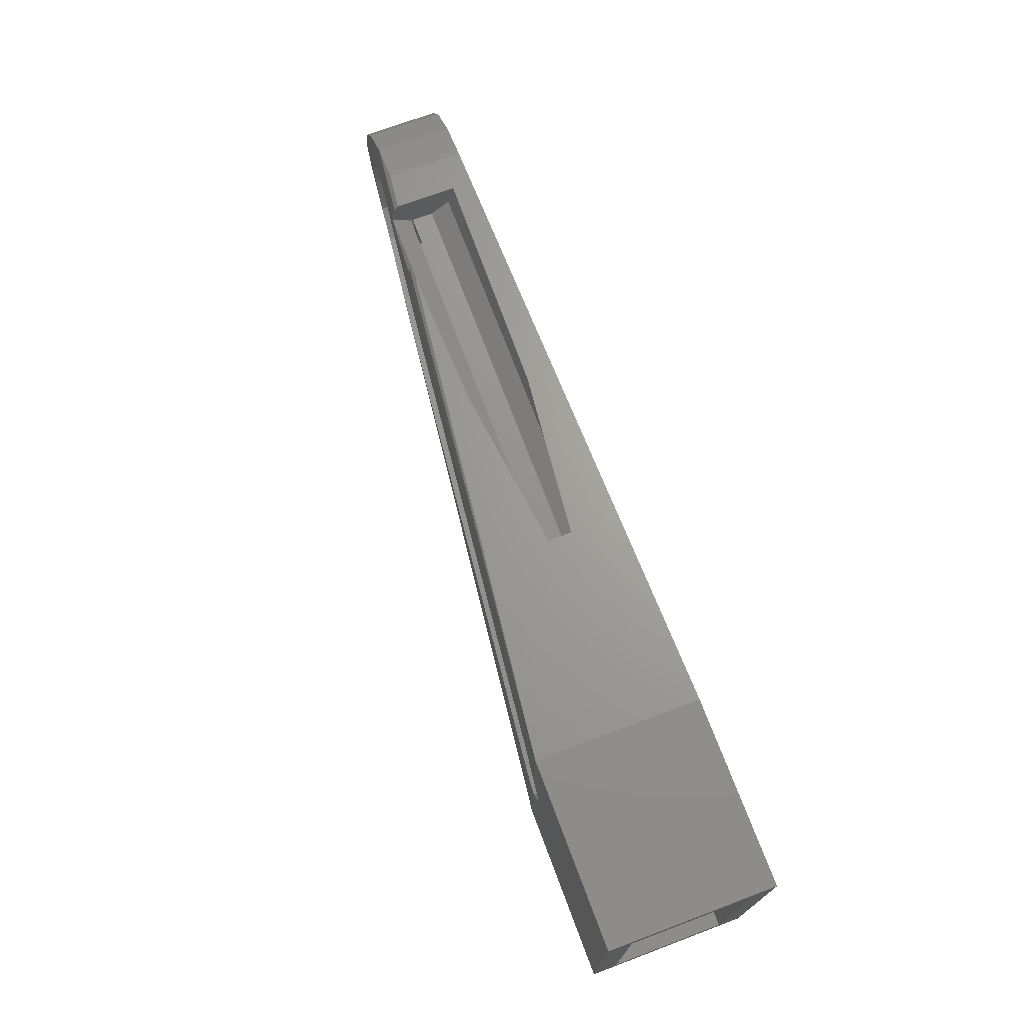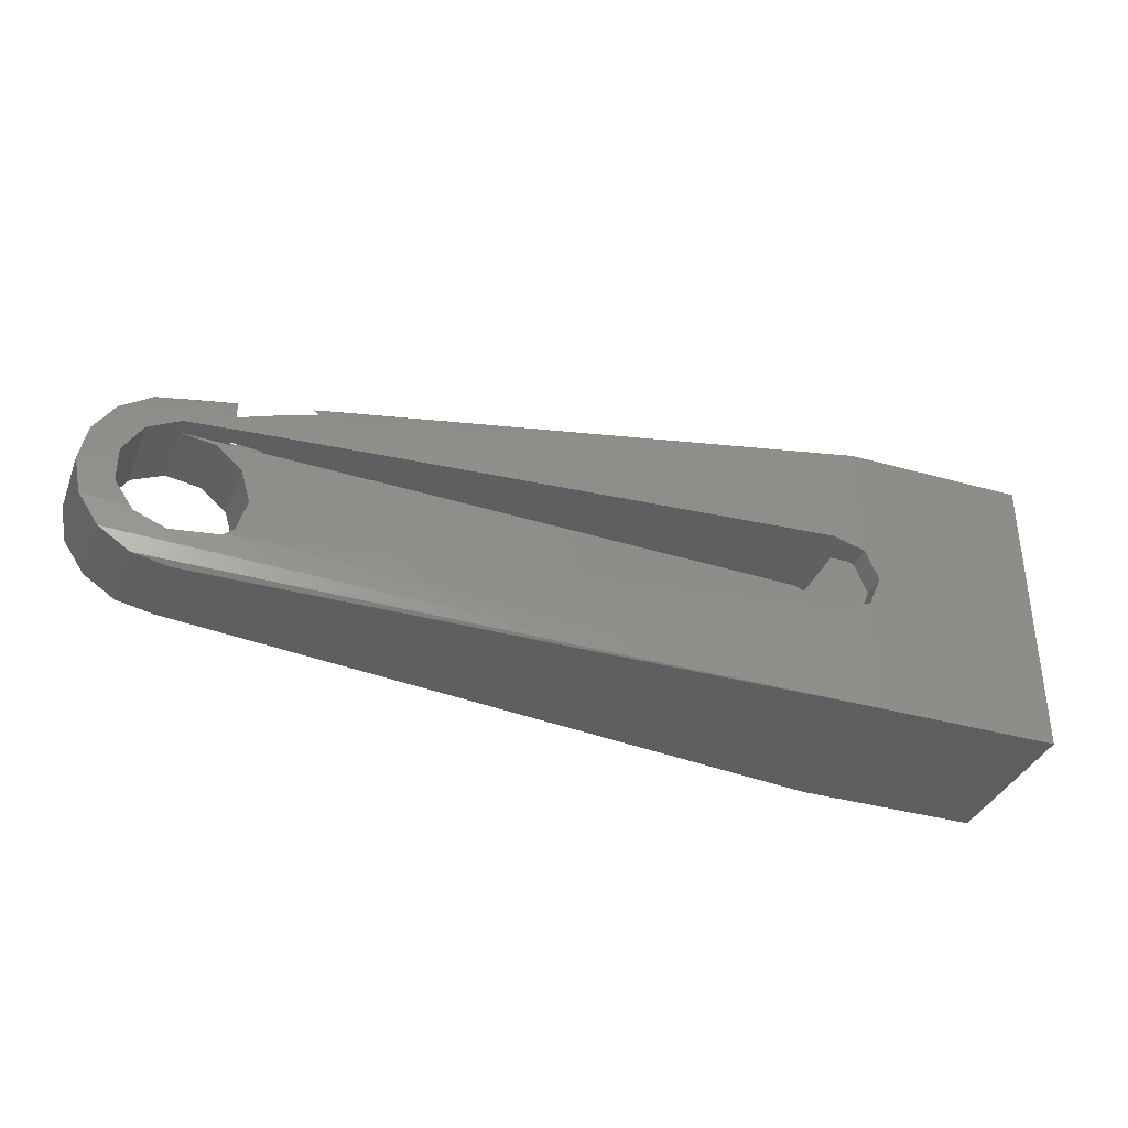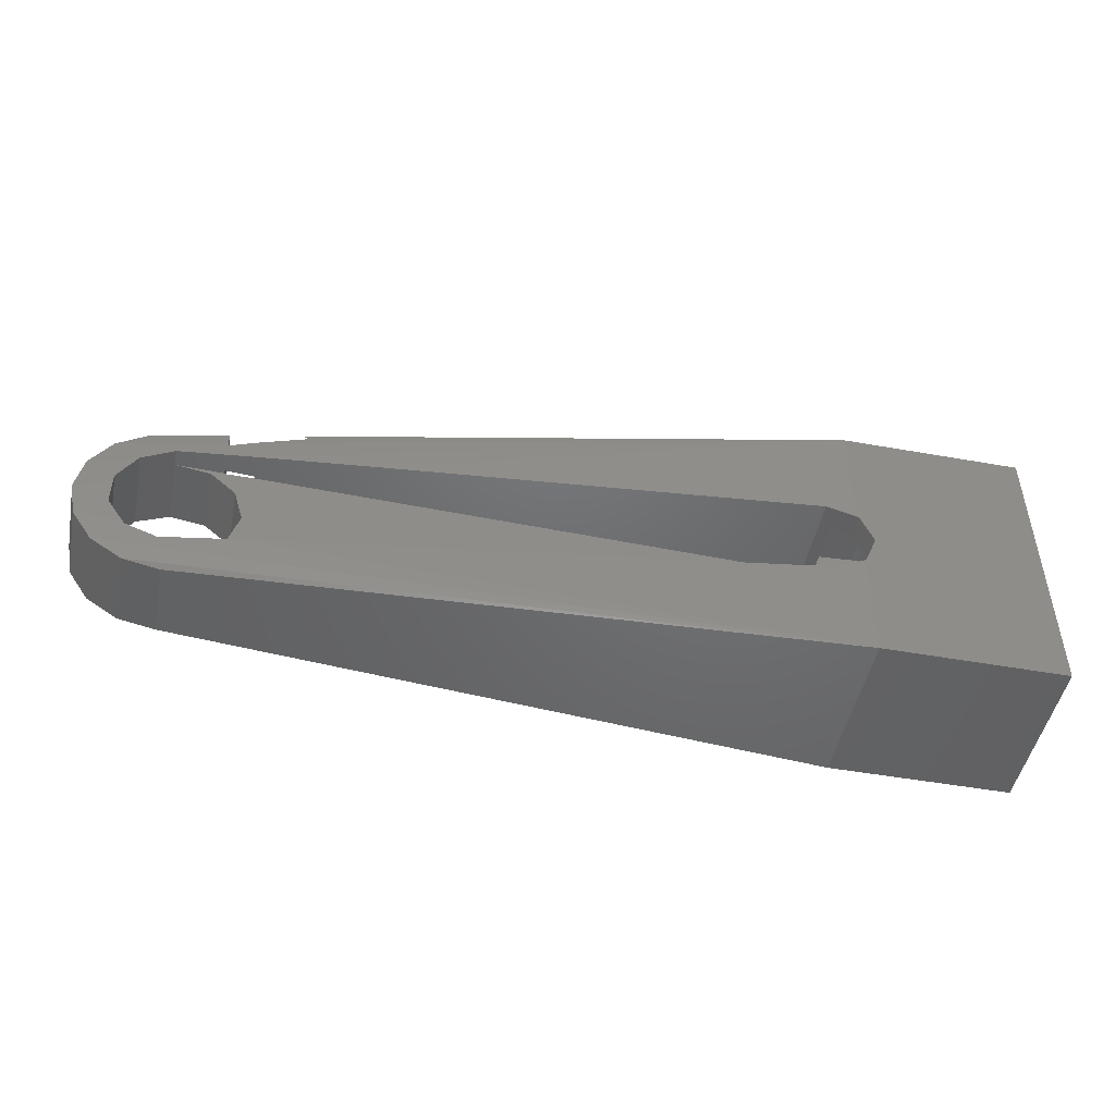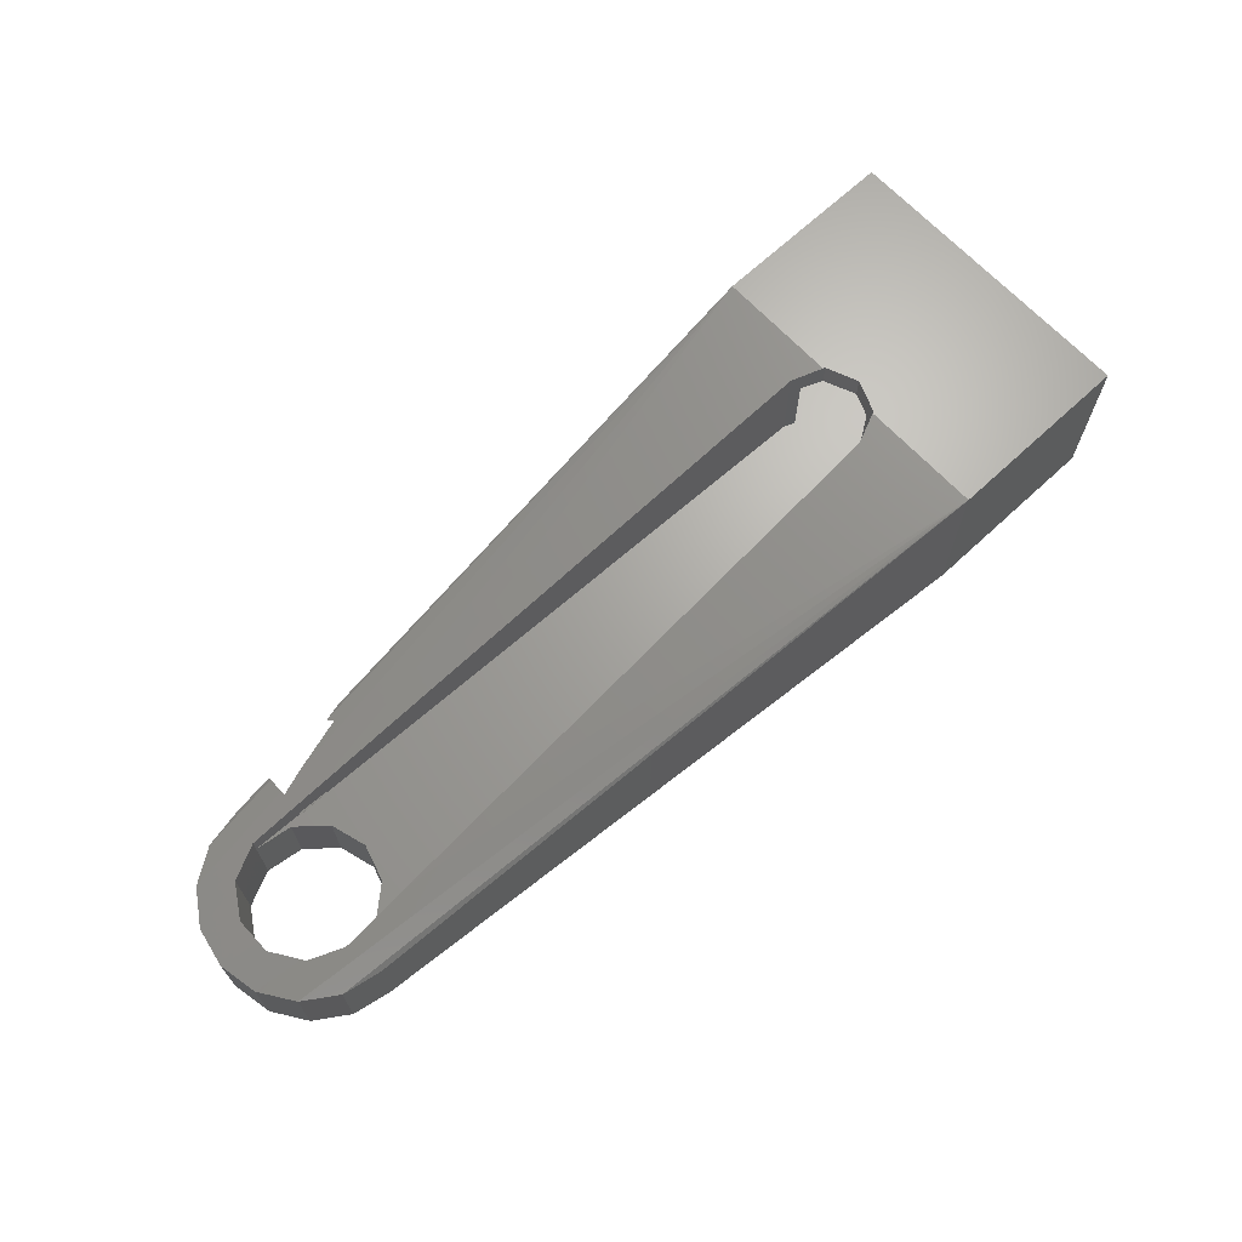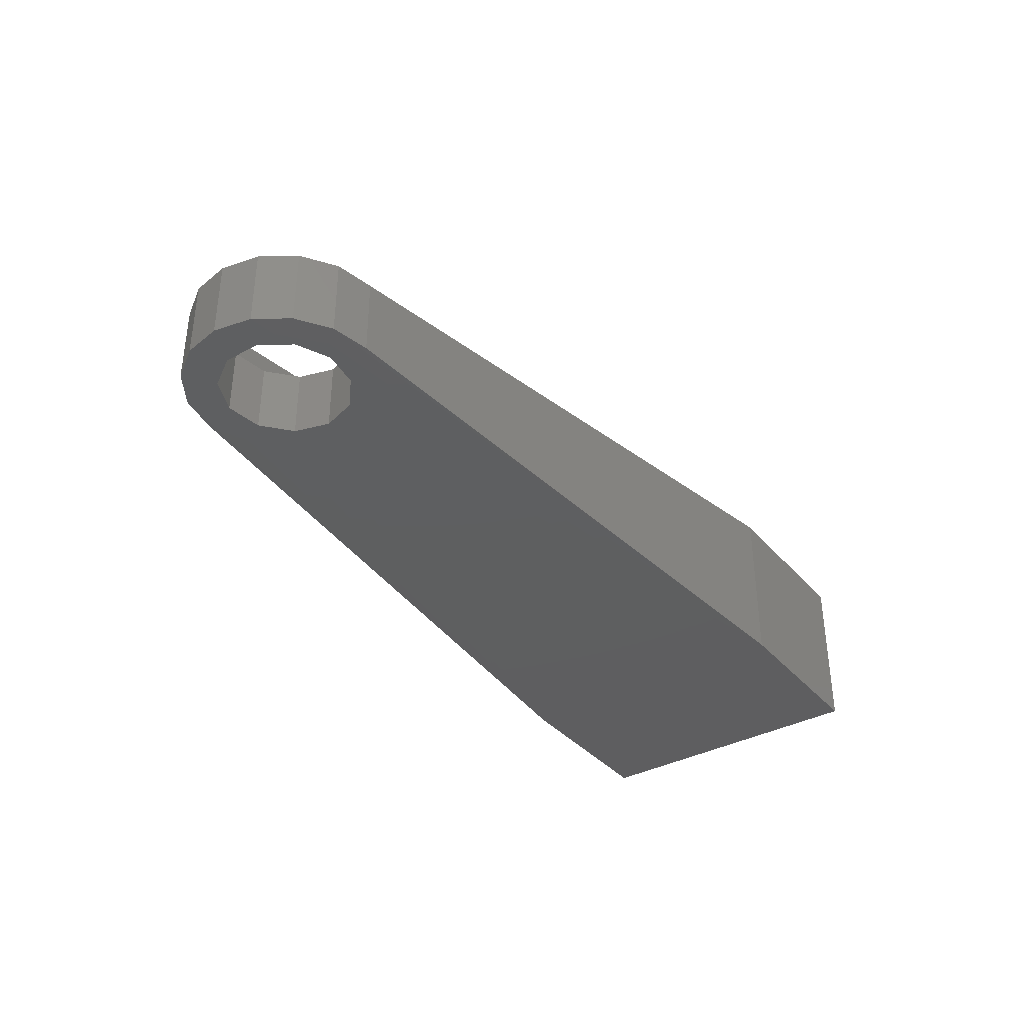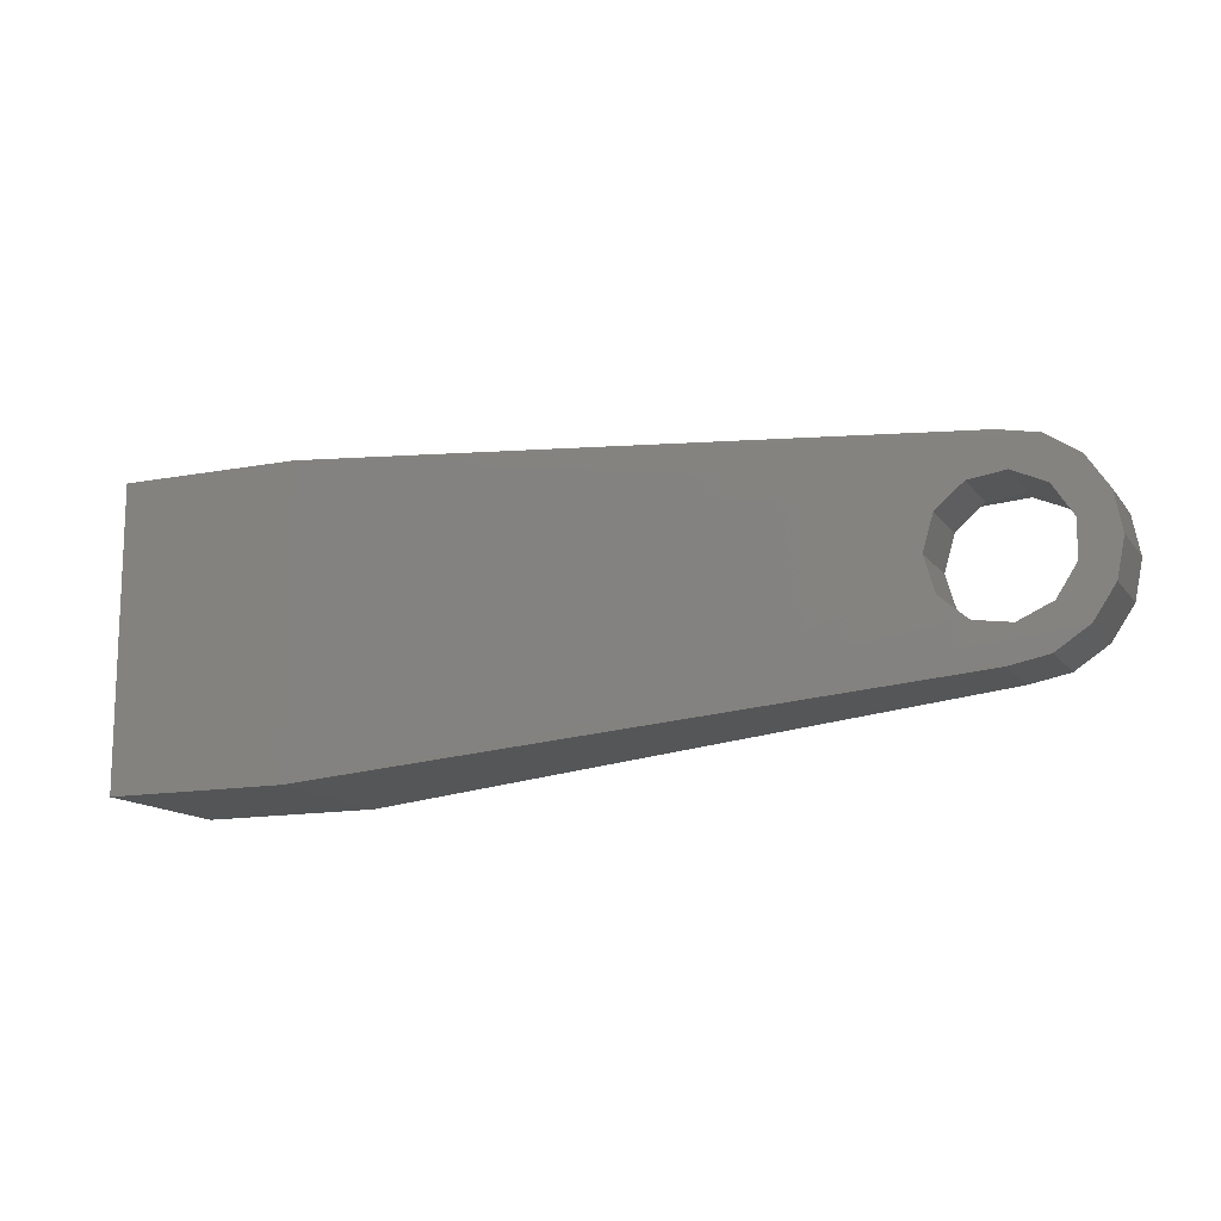
<metadata>
{"format":"stl","ext":"stl","renderer":"f3d","projection":"perspective","resolution":1024,"background":"white","views":[{"elev":71.9,"azim":69.4,"up":"+Y"},{"elev":-36.2,"azim":-20.3,"up":"+Y"},{"elev":-47.9,"azim":-11.4,"up":"+Y"},{"elev":67.4,"azim":-43.0,"up":"+Z"},{"elev":-36.3,"azim":-54.9,"up":"+Z"},{"elev":-13.5,"azim":-156.7,"up":"+Y"}]}
</metadata>
<code>
# stl→obj: 140 verts, 292 faces
v -35.12 -0.3788 -4.012
v -37 0 -4
v -35.12 0.3788 -4.012
v -36.62 1.913 -4
v -35.12 0.9156 -4.011
v -34.24 2.277 -4.016
v -37 0 0
v -36.62 1.913 0
v -36.62 -1.913 -4
v -36.62 -1.913 0
v -35.12 -0.9156 -4.011
v -34.24 -2.277 -4.016
v -35.12 -0.9156 -0.5
v -35.12 0.9156 -0.5
v -34.13 2.456 -4.016
v -34.13 2.456 0.2643
v -34.79 1.429 0.2216
v -34.24 2.277 0.2649
v -34.79 1.429 -0.5
v -35.54 3.536 -4
v -32.46 3.217 -4.024
v 1.5 7.75 -4.25
v -30.52 2.847 -4.04
v -30.65 2.956 -4.039
v -35.54 3.536 0
v -32.46 3.217 0.4081
v -28.82 3.108 0.8701
v -30 3.936 0.6543
v 1.5 7.75 4.25
v -28.8 4.302 0.7733
v -30 4.165 0.6352
v -35.12 0.3788 0.2077
v -35.12 0.9156 0.1954
v -35.12 -0.3788 0.2077
v -35.12 -0.9156 0.1954
v -34.24 -2.277 0.2649
v -34.79 -1.429 0.2216
v -35.54 -3.536 0
v -34.13 -2.456 0.2643
v 1.5 -7.75 4.25
v -28.82 -3.108 0.8701
v -32.46 -3.217 0.4081
v -35.54 -3.536 -4
v -34.13 -2.456 -4.016
v -32.46 -3.217 -4.024
v 1.5 -7.75 -4.25
v -30.65 -2.956 -4.039
v -30.52 -2.847 -4.04
v -34.79 -1.429 -0.5
v -30.65 2.956 -0.5
v -32.46 3.217 -0.5
v -29.27 1.757 -4.05
v -29.27 1.757 -0.5
v -29.21 1.568 -4.051
v -32 5 -4
v -32 5 0
v -30 5.164 -2.947
v -8.829 6.902 -1.618
v -17.68 6.176 -2.618
v -8.829 6.902 -0.382
v -17.68 6.176 0.618
v -25.49 5.535 0.8263
v -30 5.164 0.2537
v -33.91 4.619 -4
v -29.21 -1.568 -4.051
v -28.75 0 -4.054
v 11 -7.75 -4.25
v 11 7.75 -4.25
v 11 7.75 4.25
v -33.91 4.619 0
v -30 4.965 0.4697
v -30 3.824 0.618
v -30 3.144 -0.3191
v -30 3.144 -0.5
v -30 3.098 -1.618
v -30 3.098 -0.5
v -30 3.824 -2.618
v -30 5 -3
v -26.11 5 1
v -0.05 5 1
v -0.05 3.824 0.618
v -26.36 5.287 0.9067
v 1.5 -1.629 4.25
v 11 -7.75 4.25
v 1.591 -1.591 4.25
v 1.5 1.629 4.25
v 1.591 1.591 4.25
v 2.25 0 4.25
v -22.49 2.92 1.601
v 0 2.25 4.084
v 0 2.25 -0.5
v -28.47 3.098 -0.382
v -28.47 3.098 -0.5
v -32.46 -3.217 -0.5
v -30.65 -2.956 -0.5
v -22.49 -2.92 1.601
v 0 -2.25 4.084
v 0 -2.25 -0.5
v -32 -5 0
v -32 -5 -4
v -33.91 -4.619 0
v -33.91 -4.619 -4
v -29.27 -1.757 -4.05
v -29.27 -1.757 -0.5
v 1.591 -1.591 -0.5
v 1.781 -1.133 -0.5
v 0.5308 2.03 -0.5
v -28.75 0 -0.5
v -0.05 6.176 0.618
v -1.372e-16 6.902 -0.382
v -2.592e-16 6.503 0.1672
v -0.05 6.5 0.1715
v 1.372e-16 6.902 -1.618
v -0.05 6.5 -2.171
v 2.592e-16 6.503 -2.167
v -0.05 6.176 -2.618
v -0.05 5 -3
v 11 -6.75 -3
v 11 -6.75 3
v 11 6.75 3
v 11 6.75 -3
v -0.05 3.5 0.1715
v -2.215e-16 3.373 -0.002676
v -1.372e-16 3.098 -0.382
v -0.05 3.824 -2.618
v 2.215e-16 3.373 -1.997
v -0.05 3.5 -2.171
v 1.372e-16 3.098 -1.618
v -0.05 6.5 3
v -0.05 3.5 3
v 2.25 0 3
v 1.781 -1.133 3
v 1.591 1.591 3
v 0.5308 2.03 3
v 4 -6.75 -3
v 4 -6.75 3
v -0.05 3.5 -3
v 4 6.75 -3
v 4 6.75 3
v -0.05 6.5 -3
f 1 2 3
f 2 4 3
f 5 4 6
f 3 4 5
f 2 7 4
f 4 7 8
f 2 9 7
f 7 9 10
f 2 1 9
f 9 1 11
f 9 11 12
f 1 3 5
f 13 1 14
f 14 1 5
f 11 1 13
f 6 15 16
f 17 6 18
f 18 6 16
f 19 6 17
f 14 6 19
f 5 6 14
f 4 20 6
f 21 20 22
f 23 24 22
f 24 21 22
f 6 20 15
f 15 20 21
f 4 8 20
f 20 8 25
f 25 8 18
f 26 25 16
f 16 25 18
f 27 25 26
f 28 25 27
f 29 30 27
f 30 28 27
f 31 25 28
f 8 7 32
f 17 8 33
f 33 8 32
f 18 8 17
f 34 7 10
f 35 34 10
f 36 37 10
f 37 35 10
f 32 7 34
f 36 10 38
f 39 36 38
f 40 41 38
f 41 42 38
f 42 39 38
f 9 43 10
f 10 43 38
f 9 12 43
f 43 12 44
f 43 44 45
f 45 46 43
f 47 48 46
f 47 46 45
f 36 49 37
f 39 49 36
f 13 49 44
f 44 49 39
f 12 13 44
f 11 13 12
f 19 17 33
f 14 19 33
f 21 26 16
f 15 21 16
f 24 50 51
f 21 24 51
f 26 21 51
f 23 52 53
f 24 23 50
f 50 23 53
f 23 22 52
f 52 22 54
f 55 56 57
f 55 57 22
f 58 22 59
f 57 59 22
f 22 58 60
f 60 29 22
f 61 62 29
f 61 29 60
f 57 56 63
f 22 64 55
f 22 20 64
f 65 66 46
f 46 66 54
f 46 54 22
f 46 22 67
f 67 22 68
f 22 29 68
f 68 29 69
f 20 25 64
f 64 25 70
f 70 25 31
f 71 70 31
f 72 73 74
f 75 72 74
f 76 75 74
f 75 77 72
f 77 78 72
f 78 57 72
f 57 63 72
f 63 71 72
f 71 31 72
f 31 28 72
f 79 80 30
f 30 80 81
f 30 81 72
f 30 72 28
f 79 30 29
f 82 79 29
f 62 82 29
f 83 40 84
f 85 83 84
f 29 86 69
f 86 87 69
f 87 88 69
f 69 85 84
f 88 85 69
f 29 89 90
f 86 29 90
f 29 27 89
f 91 73 92
f 74 73 26
f 93 91 92
f 91 90 73
f 90 89 73
f 89 27 73
f 27 26 73
f 26 51 74
f 14 33 32
f 35 14 34
f 34 14 32
f 13 14 35
f 35 37 49
f 13 35 49
f 42 45 39
f 39 45 44
f 47 94 95
f 45 94 47
f 42 94 45
f 41 96 42
f 42 96 97
f 42 97 98
f 42 98 94
f 96 41 40
f 99 100 46
f 40 99 46
f 40 101 99
f 40 38 101
f 97 96 40
f 83 97 40
f 40 46 67
f 84 40 67
f 38 43 102
f 101 38 102
f 102 43 46
f 100 102 46
f 48 103 46
f 46 103 65
f 104 103 95
f 95 103 48
f 95 48 47
f 94 98 105
f 95 94 106
f 106 94 105
f 104 107 91
f 104 95 107
f 50 76 74
f 51 50 74
f 93 53 91
f 53 108 91
f 108 104 91
f 107 95 106
f 50 93 76
f 50 53 93
f 66 108 54
f 54 108 53
f 54 53 52
f 61 109 62
f 62 109 80
f 62 80 79
f 62 79 82
f 60 110 111
f 109 60 112
f 112 60 111
f 61 60 109
f 113 110 60
f 58 113 60
f 113 114 115
f 58 114 113
f 116 114 58
f 59 116 58
f 78 117 116
f 57 78 59
f 59 78 116
f 70 71 56
f 56 71 63
f 64 70 55
f 55 70 56
f 108 66 104
f 104 66 65
f 104 65 103
f 118 67 68
f 84 67 118
f 119 120 84
f 84 118 119
f 69 120 68
f 69 84 120
f 120 121 68
f 121 118 68
f 122 123 124
f 122 124 92
f 122 92 81
f 92 73 81
f 73 72 81
f 125 117 78
f 77 125 78
f 126 127 128
f 77 127 125
f 128 127 77
f 128 77 75
f 92 124 93
f 93 124 128
f 93 128 75
f 93 75 76
f 129 80 109
f 81 80 129
f 112 129 109
f 129 130 81
f 130 122 81
f 83 85 97
f 97 85 105
f 97 105 98
f 88 131 85
f 85 131 132
f 85 132 106
f 85 106 105
f 88 87 131
f 131 87 133
f 87 134 133
f 86 134 87
f 107 134 90
f 90 134 86
f 91 107 90
f 101 102 100
f 99 101 100
f 134 126 123
f 106 135 127
f 127 126 107
f 122 130 123
f 130 134 123
f 134 107 126
f 107 106 127
f 132 136 106
f 136 135 106
f 135 137 127
f 138 139 129
f 111 138 129
f 112 111 129
f 114 138 115
f 140 138 114
f 111 115 138
f 113 115 110
f 110 115 111
f 117 137 140
f 140 114 116
f 125 137 117
f 117 140 116
f 127 137 125
f 119 118 136
f 136 118 135
f 135 118 121
f 140 135 138
f 138 135 121
f 137 135 140
f 121 120 139
f 138 121 139
f 139 120 129
f 129 120 119
f 131 119 136
f 129 119 131
f 134 129 133
f 129 131 133
f 129 134 130
f 131 136 132
f 128 124 126
f 126 124 123

</code>
